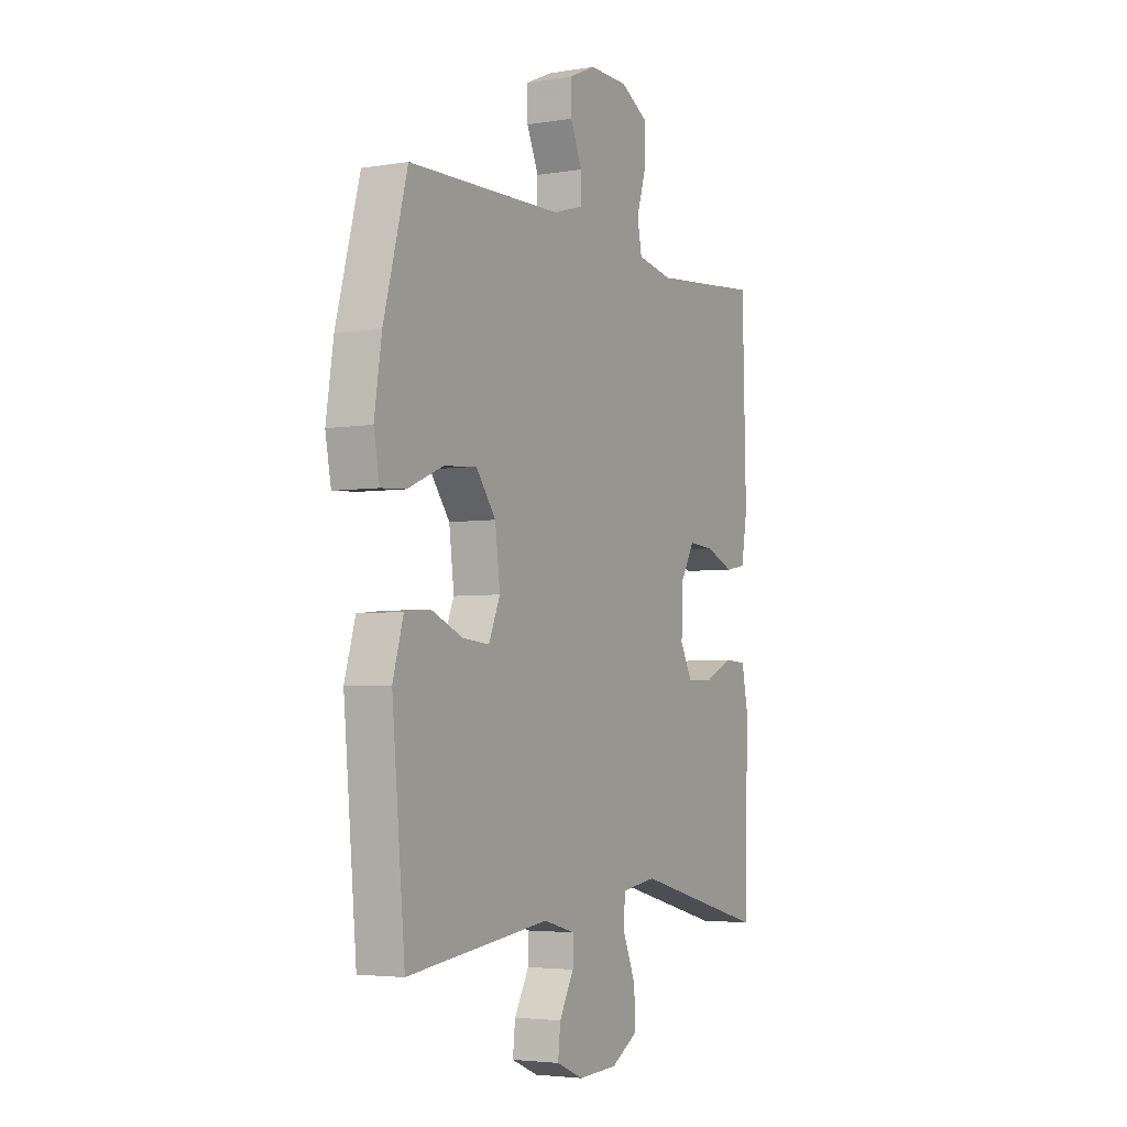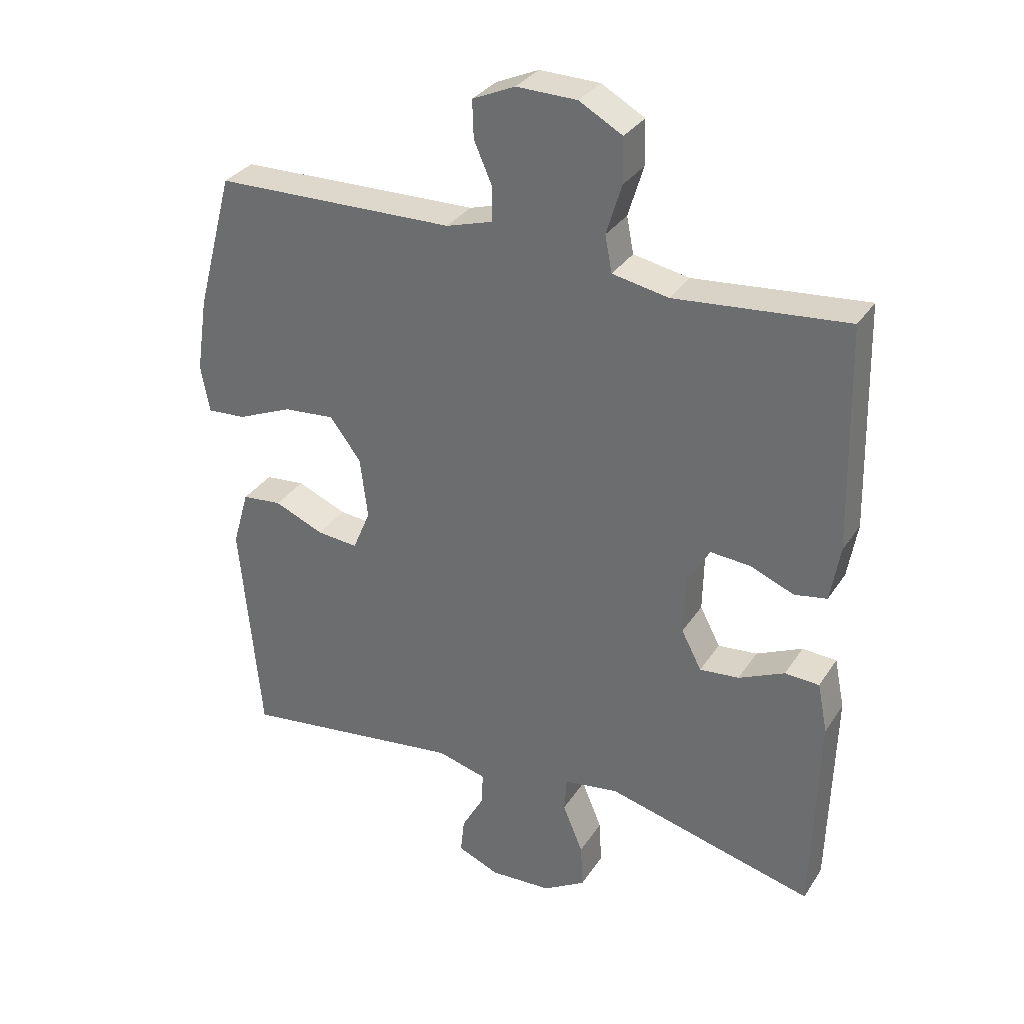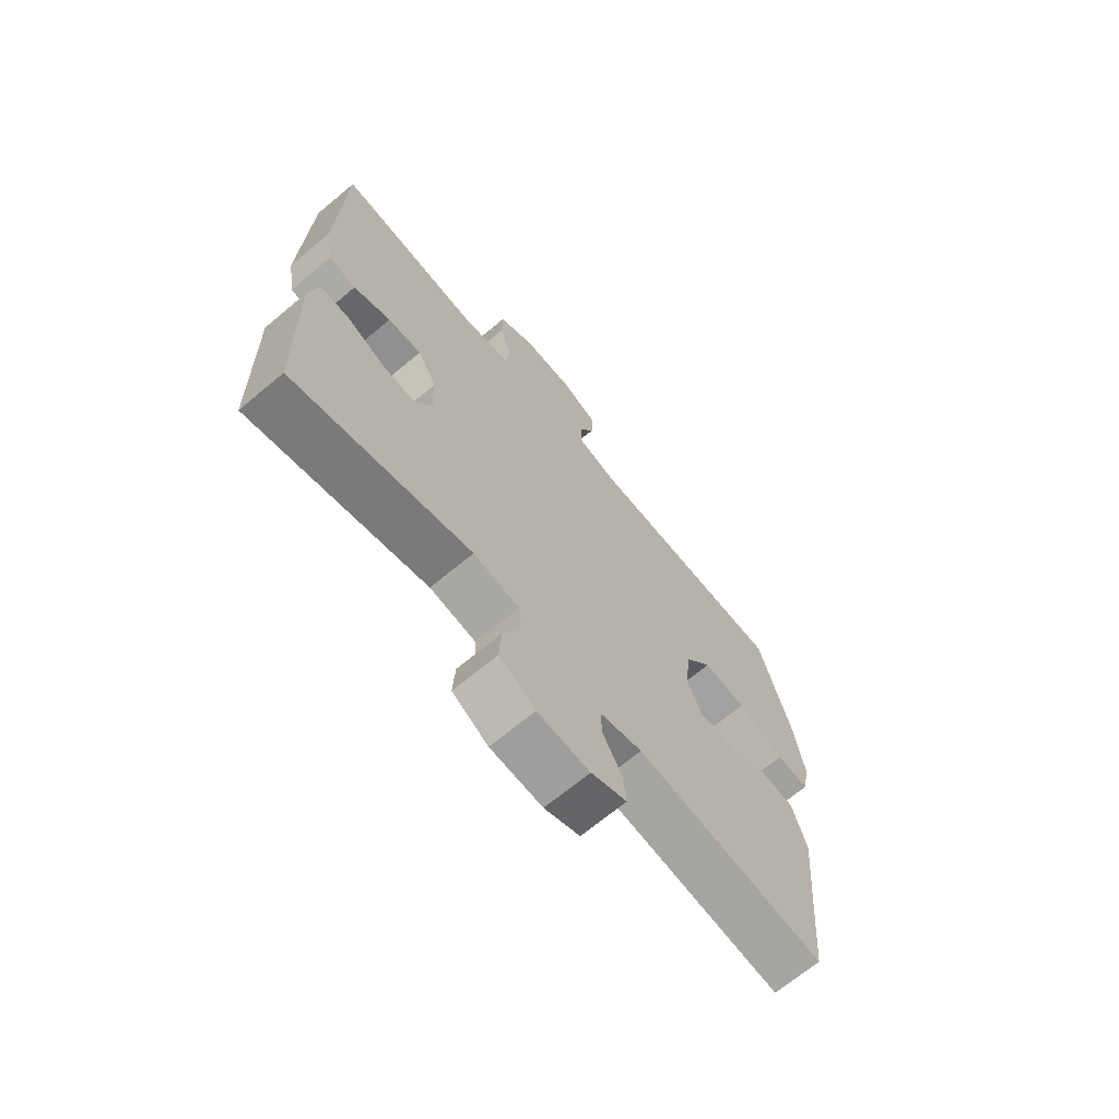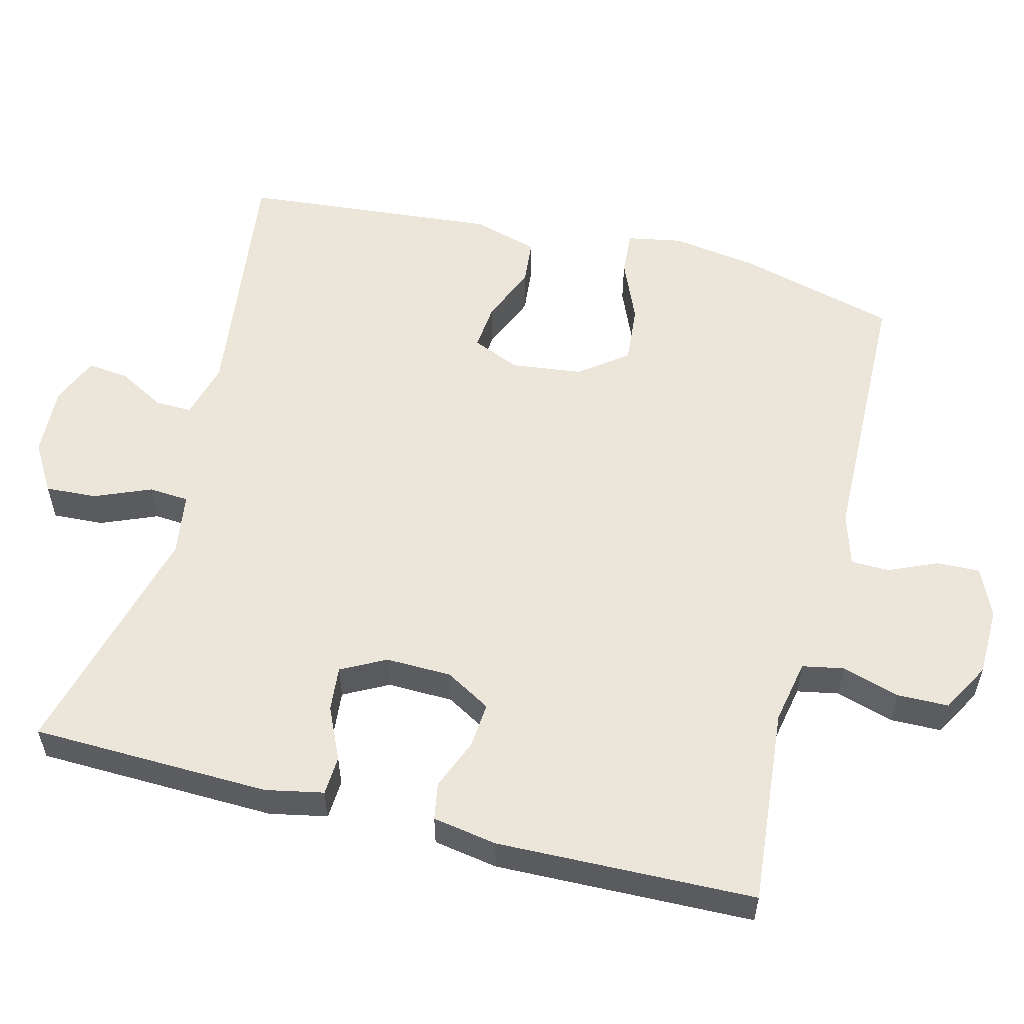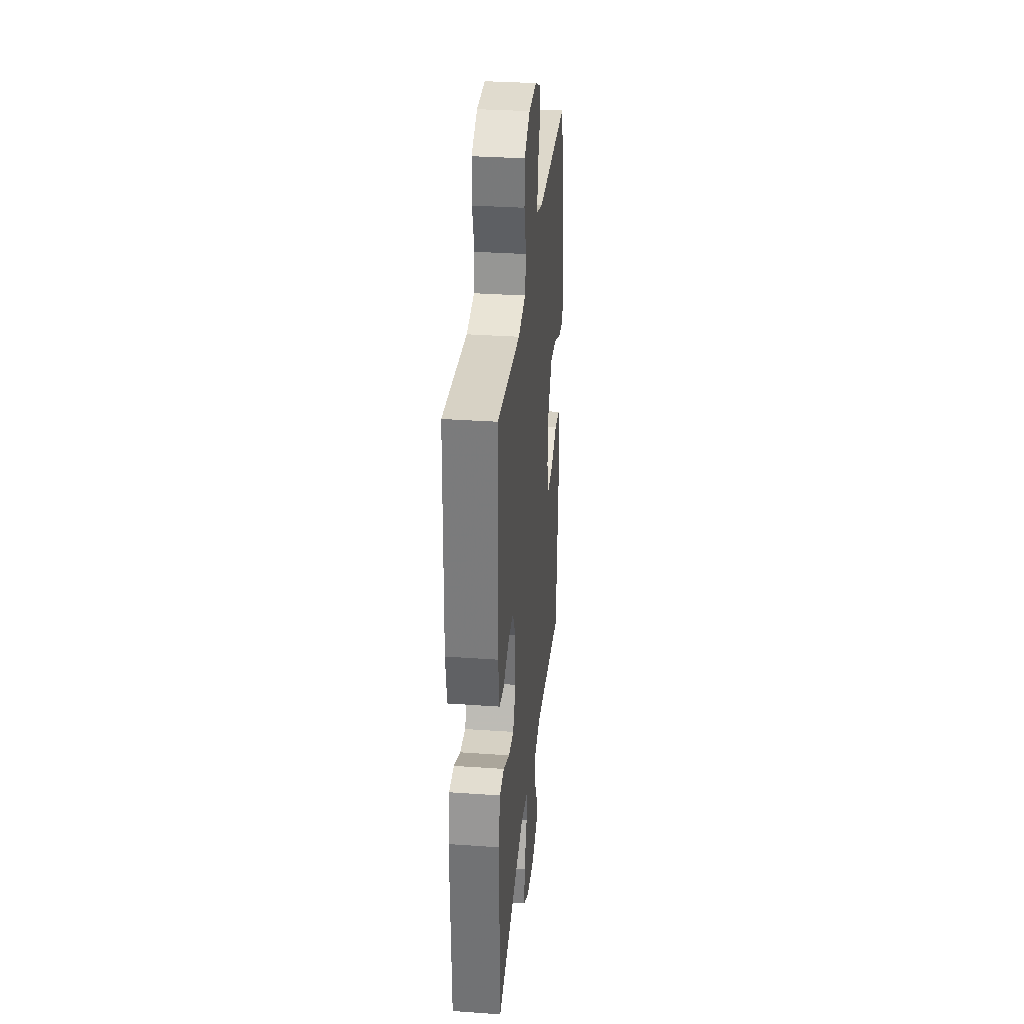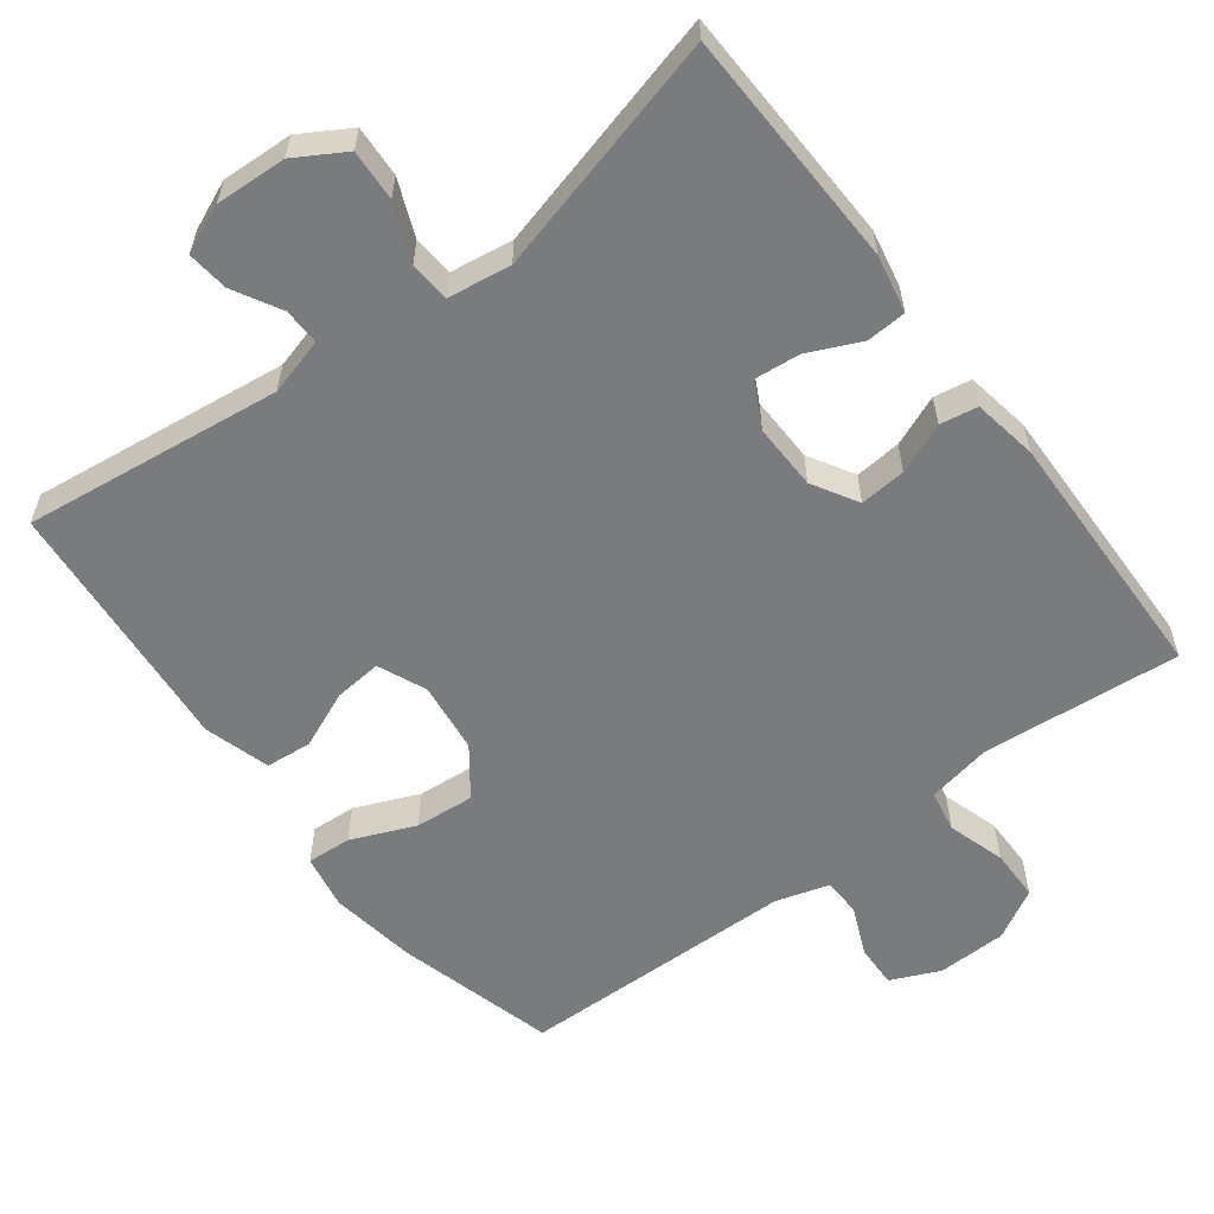
<metadata>
{"format":"obj","ext":"obj","renderer":"f3d","projection":"perspective","resolution":1024,"background":"white","views":[{"elev":-4.0,"azim":118.5,"up":"+Z"},{"elev":32.1,"azim":-152.2,"up":"+Z"},{"elev":-69.0,"azim":-50.2,"up":"+Z"},{"elev":55.8,"azim":-75.7,"up":"+Y"},{"elev":32.3,"azim":-84.4,"up":"+Z"},{"elev":-58.3,"azim":-142.7,"up":"+Y"}]}
</metadata>
<code>
v 0.5 0.07 0.5
v 0.558 0.07 0.283
v 0.576 0.07 0.164
v 0.562 0.07 0.089
v 0.501 0.07 0.093
v 0.414 0.07 0.13
v 0.333 0.07 0.137
v 0.284 0.07 0.072
v 0.272 0.07 -0.025
v 0.3 0.07 -0.091
v 0.365 0.07 -0.085
v 0.443 0.07 -0.052
v 0.506 0.07 -0.058
v 0.532 0.07 -0.148
v 0.5 0.07 -0.5
v 0.148 0.07 -0.455
v 0.07 0.07 -0.476
v 0.071 0.07 -0.526
v 0.107 0.07 -0.591
v 0.113 0.07 -0.647
v 0.047 0.07 -0.675
v -0.05 0.07 -0.67
v -0.117 0.07 -0.63
v -0.113 0.07 -0.56
v -0.081 0.07 -0.483
v -0.085 0.07 -0.428
v -0.171 0.07 -0.415
v -0.5 0.07 -0.5
v -0.509 0.07 -0.173
v -0.493 0.07 -0.094
v -0.439 0.07 -0.091
v -0.367 0.07 -0.124
v -0.305 0.07 -0.13
v -0.273 0.07 -0.069
v -0.275 0.07 0.021
v -0.311 0.07 0.083
v -0.374 0.07 0.078
v -0.443 0.07 0.05
v -0.494 0.07 0.059
v -0.509 0.07 0.147
v -0.5 0.07 0.5
v -0.229 0.07 0.475
v -0.141 0.07 0.492
v -0.13 0.07 0.549
v -0.154 0.07 0.628
v -0.153 0.07 0.698
v -0.085 0.07 0.736
v 0.01 0.07 0.738
v 0.077 0.07 0.708
v 0.075 0.07 0.649
v 0.046 0.07 0.583
v 0.047 0.07 0.53
v 0.12 0.07 0.508
v 0.5 0 0.5
v 0.558 0 0.283
v 0.576 0 0.164
v 0.562 0 0.089
v 0.501 0 0.093
v 0.414 0 0.13
v 0.333 0 0.137
v 0.284 0 0.072
v 0.272 0 -0.025
v 0.3 0 -0.091
v 0.365 0 -0.085
v 0.443 0 -0.052
v 0.506 0 -0.058
v 0.532 0 -0.148
v 0.5 0 -0.5
v 0.148 0 -0.455
v 0.07 0 -0.476
v 0.071 0 -0.526
v 0.107 0 -0.591
v 0.113 0 -0.647
v 0.047 0 -0.675
v -0.05 0 -0.67
v -0.117 0 -0.63
v -0.113 0 -0.56
v -0.081 0 -0.483
v -0.085 0 -0.428
v -0.171 0 -0.415
v -0.5 0 -0.5
v -0.509 0 -0.173
v -0.493 0 -0.094
v -0.439 0 -0.091
v -0.367 0 -0.124
v -0.305 0 -0.13
v -0.273 0 -0.069
v -0.275 0 0.021
v -0.311 0 0.083
v -0.374 0 0.078
v -0.443 0 0.05
v -0.494 0 0.059
v -0.509 0 0.147
v -0.5 0 0.5
v -0.229 0 0.475
v -0.141 0 0.492
v -0.13 0 0.549
v -0.154 0 0.628
v -0.153 0 0.698
v -0.085 0 0.736
v 0.01 0 0.738
v 0.077 0 0.708
v 0.075 0 0.649
v 0.046 0 0.583
v 0.047 0 0.53
v 0.12 0 0.508
f 48 49 50 51
f 48 51 52
f 47 48 52
f 44 45 46 47
f 43 44 47 52
f 39 40 41 42
f 37 38 39 42
f 36 37 42 43
f 35 36 43 52
f 29 30 31 32
f 27 28 29 32
f 26 27 32 33
f 22 23 24 25
f 22 25 26
f 21 22 26
f 18 19 20 21
f 17 18 21 26
f 16 17 26 33
f 11 12 13 14
f 10 11 14 15
f 3 4 5 6
f 3 6 7
f 53 1 2 3
f 53 3 7
f 34 35 52 53
f 34 53 7 8
f 33 34 8 9
f 10 15 16 33
f 9 10 33
f 104 103 102 101
f 105 104 101
f 105 101 100
f 100 99 98 97
f 105 100 97 96
f 95 94 93 92
f 95 92 91 90
f 96 95 90 89
f 105 96 89 88
f 85 84 83 82
f 85 82 81 80
f 86 85 80 79
f 78 77 76 75
f 79 78 75
f 79 75 74
f 74 73 72 71
f 79 74 71 70
f 86 79 70 69
f 67 66 65 64
f 68 67 64 63
f 59 58 57 56
f 60 59 56
f 56 55 54 106
f 60 56 106
f 106 105 88 87
f 61 60 106 87
f 62 61 87 86
f 86 69 68 63
f 86 63 62
f 1 54 55 2
f 2 55 56 3
f 3 56 57 4
f 4 57 58 5
f 5 58 59 6
f 6 59 60 7
f 7 60 61 8
f 8 61 62 9
f 9 62 63 10
f 10 63 64 11
f 11 64 65 12
f 12 65 66 13
f 13 66 67 14
f 14 67 68 15
f 15 68 69 16
f 16 69 70 17
f 17 70 71 18
f 18 71 72 19
f 19 72 73 20
f 20 73 74 21
f 21 74 75 22
f 22 75 76 23
f 23 76 77 24
f 24 77 78 25
f 25 78 79 26
f 26 79 80 27
f 27 80 81 28
f 28 81 82 29
f 29 82 83 30
f 30 83 84 31
f 31 84 85 32
f 32 85 86 33
f 33 86 87 34
f 34 87 88 35
f 35 88 89 36
f 36 89 90 37
f 37 90 91 38
f 38 91 92 39
f 39 92 93 40
f 40 93 94 41
f 41 94 95 42
f 42 95 96 43
f 43 96 97 44
f 44 97 98 45
f 45 98 99 46
f 46 99 100 47
f 47 100 101 48
f 48 101 102 49
f 49 102 103 50
f 50 103 104 51
f 51 104 105 52
f 52 105 106 53
f 53 106 54 1

</code>
